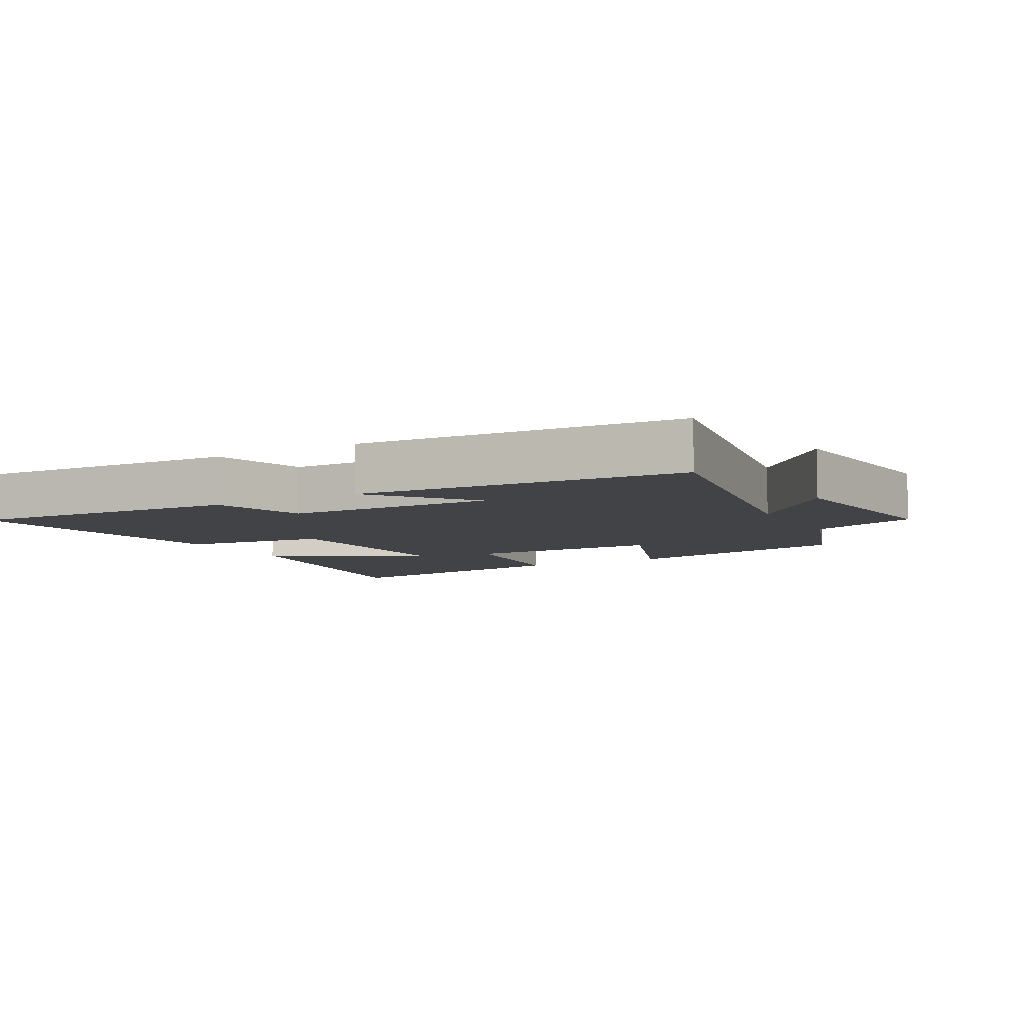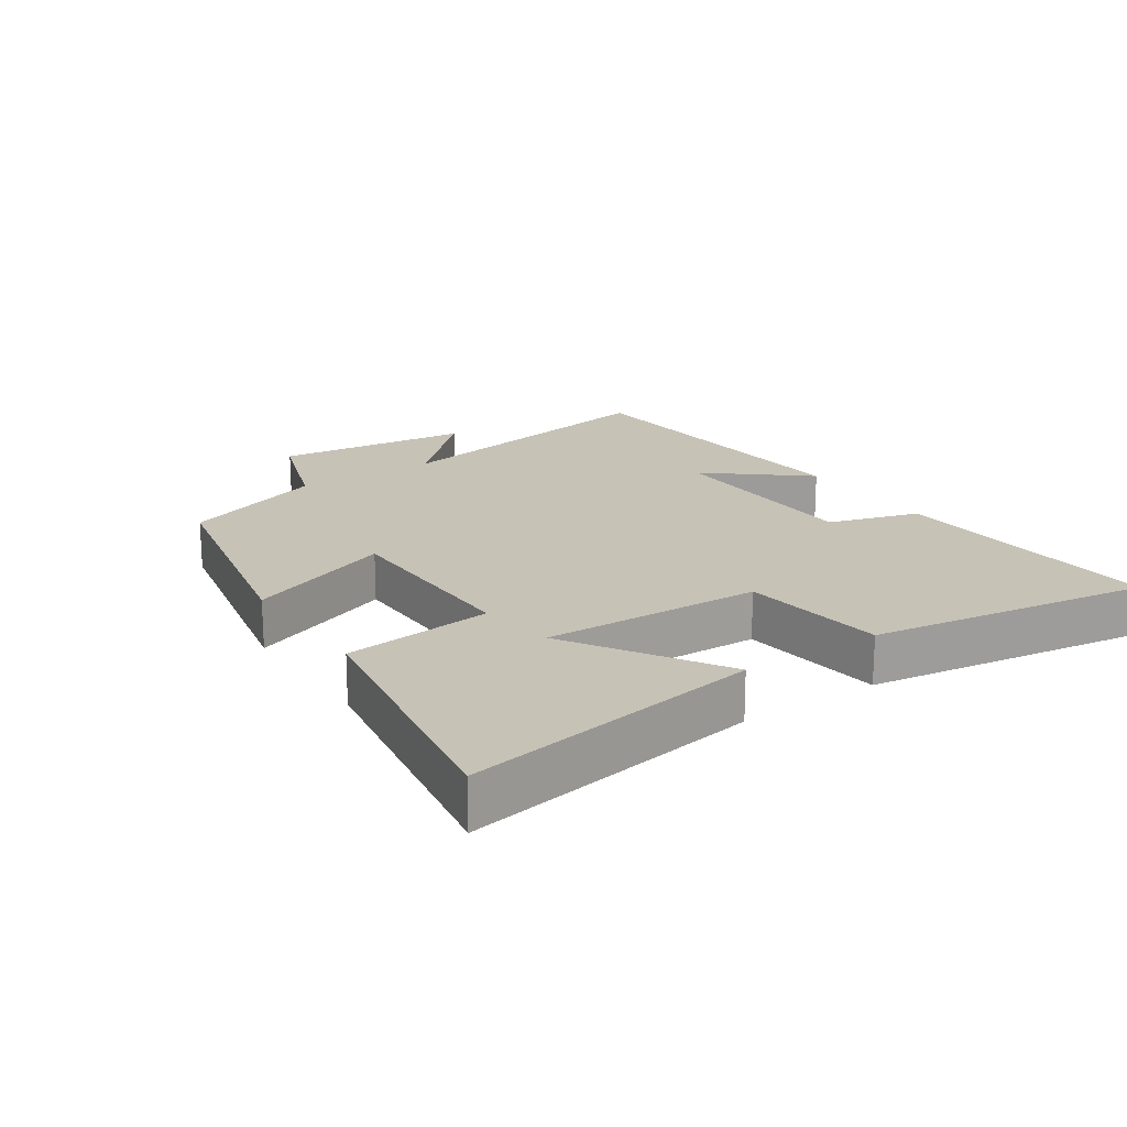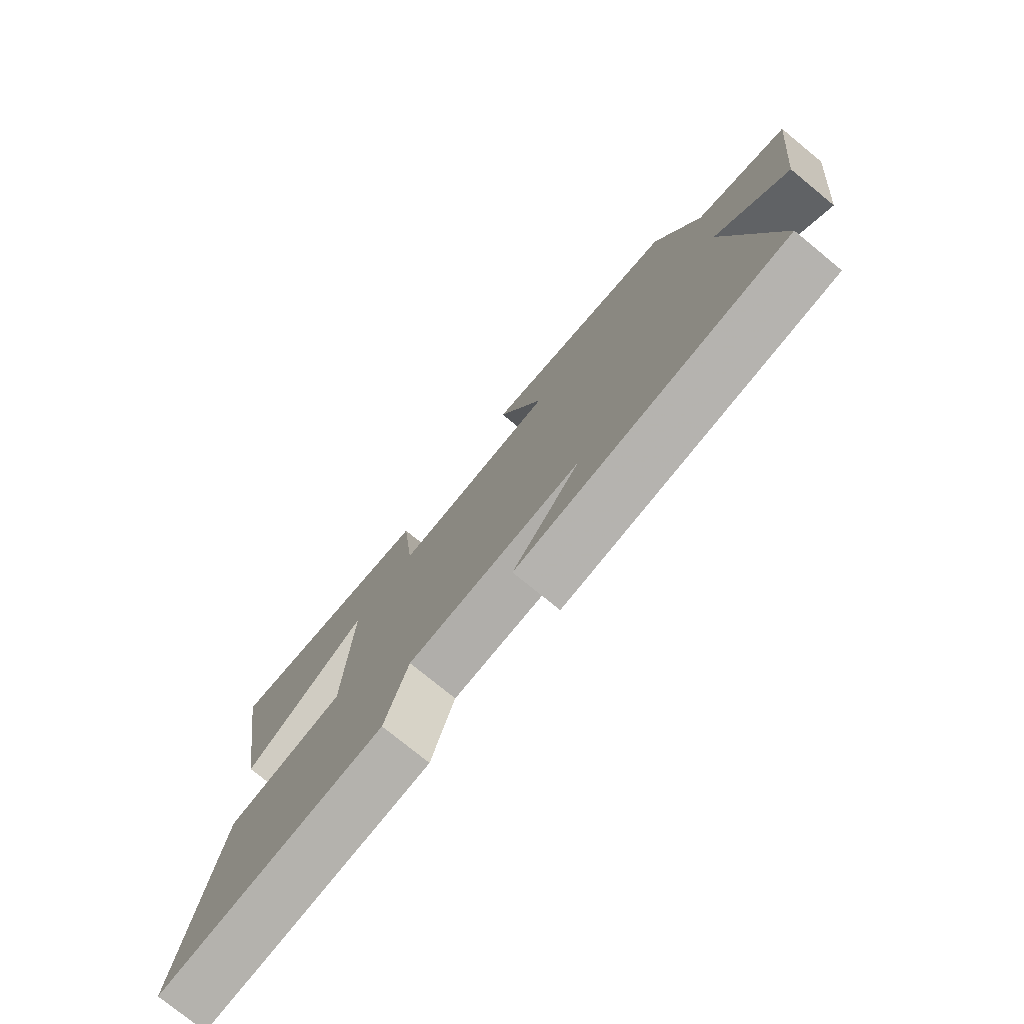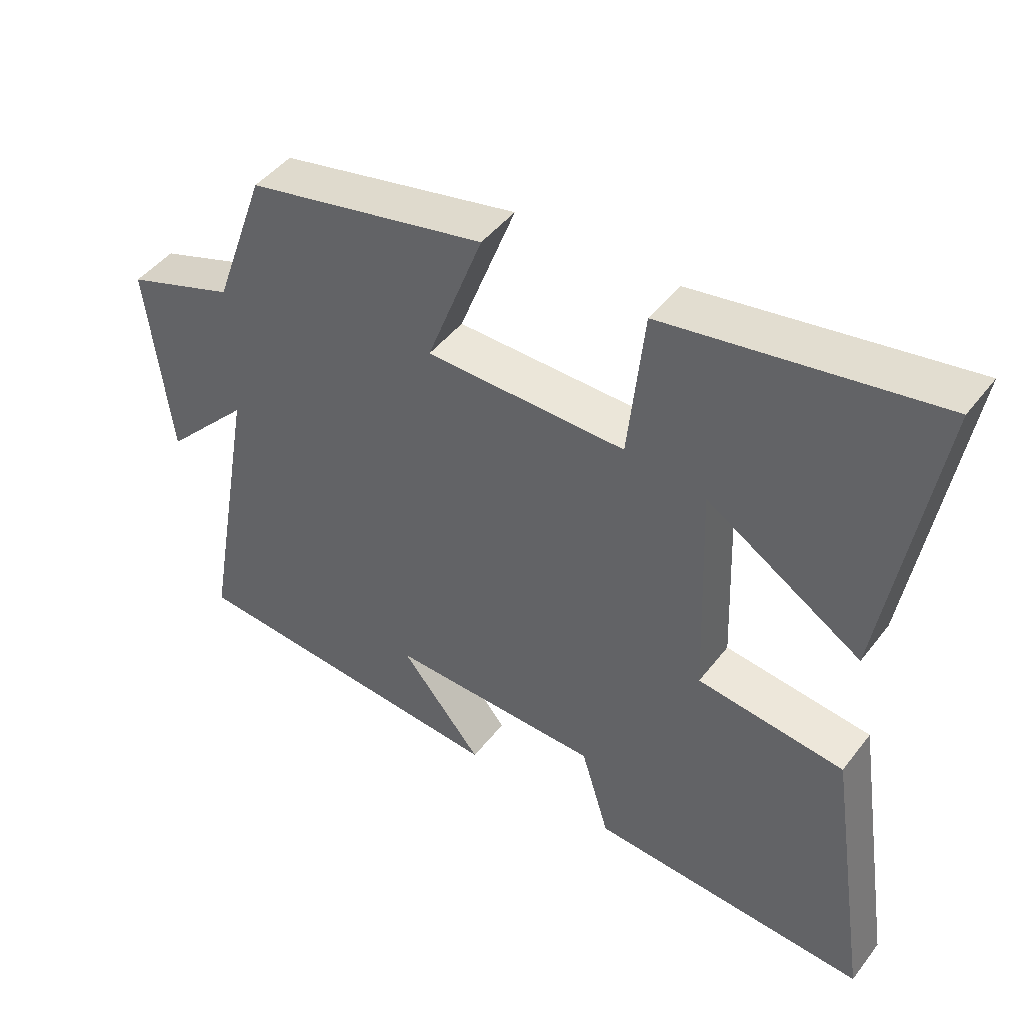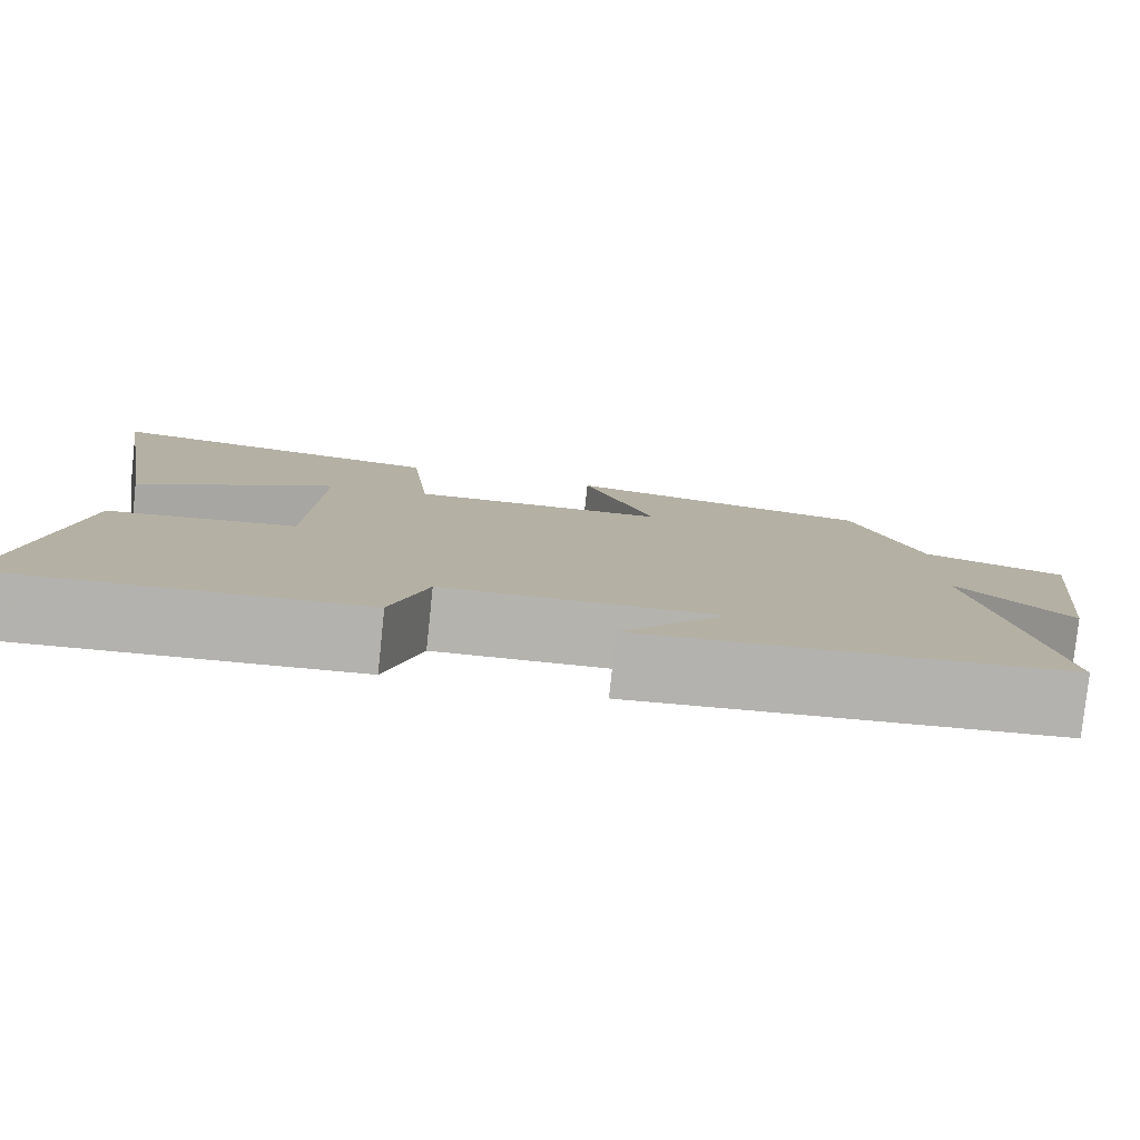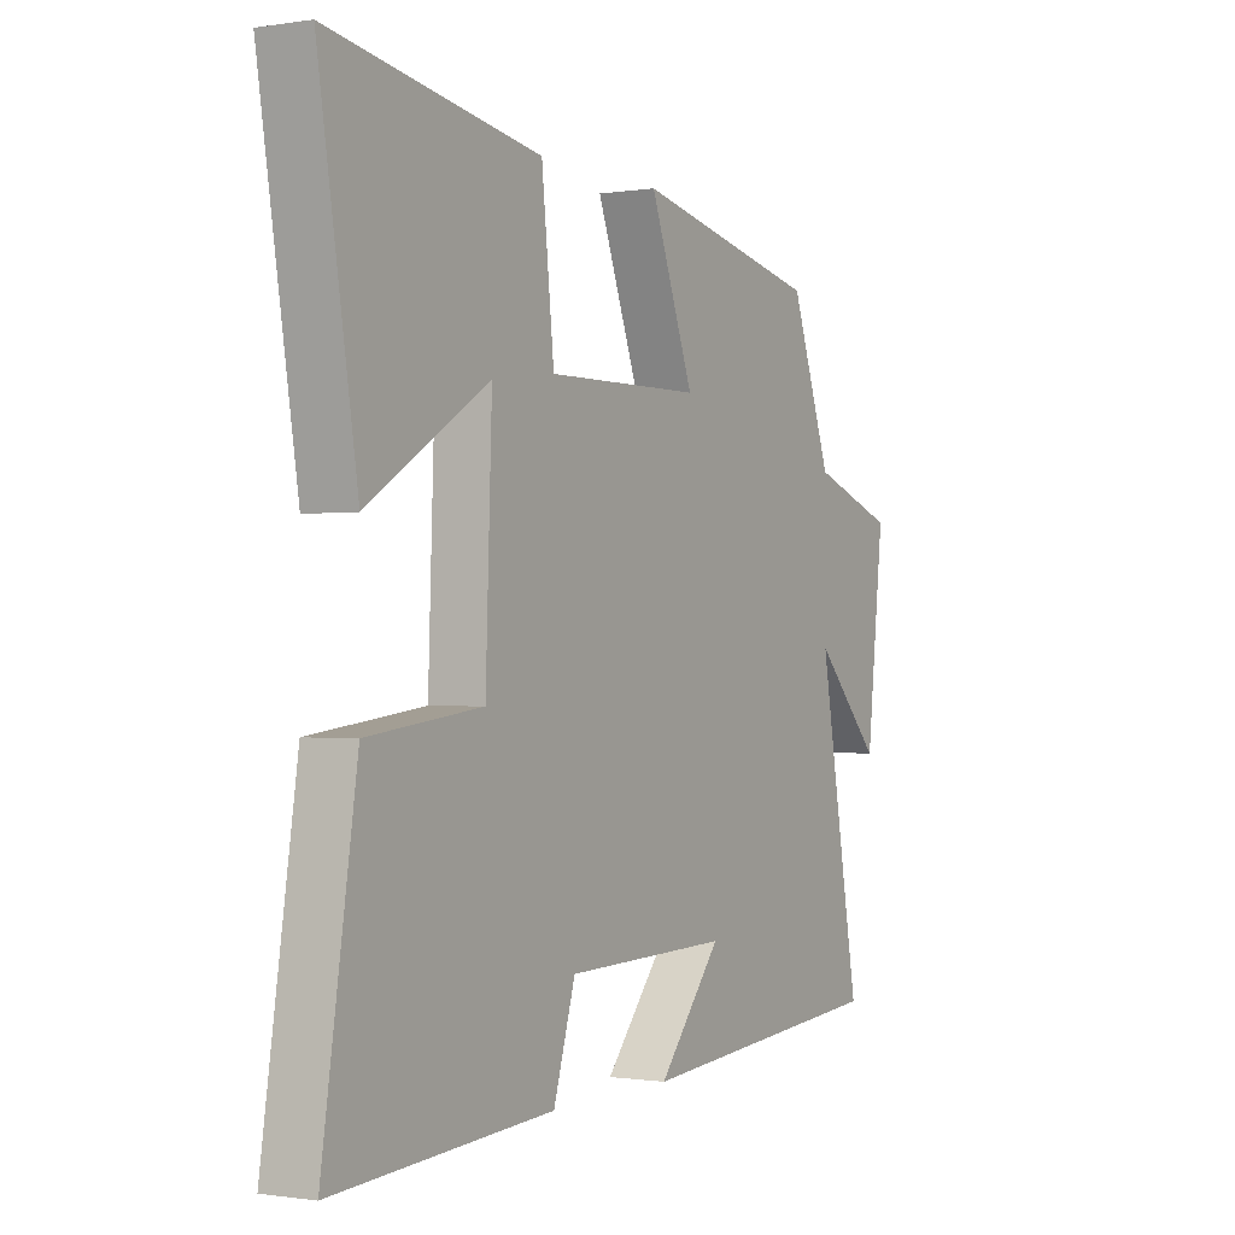
<metadata>
{"format":"obj","ext":"obj","renderer":"f3d","projection":"perspective","resolution":1024,"background":"white","views":[{"elev":-7.2,"azim":-150.7,"up":"+Y"},{"elev":19.2,"azim":56.0,"up":"+Y"},{"elev":-76.4,"azim":-129.3,"up":"+Z"},{"elev":45.8,"azim":35.3,"up":"+Z"},{"elev":-79.8,"azim":174.0,"up":"+Z"},{"elev":-0.8,"azim":120.2,"up":"+Z"}]}
</metadata>
<code>
v 0.574 0.07 0.566
v 0.5 0.07 0.113
v 0.269 0.07 0.258
v 0.281 0.07 -0.074
v 0.5 0.07 -0.101
v 0.565 0.07 -0.526
v 0.148 0.07 -0.5
v 0.106 0.07 -0.361
v -0.21 0.07 -0.353
v -0.088 0.07 -0.5
v -0.58 0.07 -0.461
v -0.5 0.07 -0.013
v -0.629 0.07 -0.148
v -0.663 0.07 0.15
v -0.5 0.07 0.207
v -0.422 0.07 0.425
v -0.065 0.07 0.5
v -0.149 0.07 0.278
v 0.149 0.07 0.274
v 0.173 0.07 0.5
v 0.574 0 0.566
v 0.5 0 0.113
v 0.269 0 0.258
v 0.281 0 -0.074
v 0.5 0 -0.101
v 0.565 0 -0.526
v 0.148 0 -0.5
v 0.106 0 -0.361
v -0.21 0 -0.353
v -0.088 0 -0.5
v -0.58 0 -0.461
v -0.5 0 -0.013
v -0.629 0 -0.148
v -0.663 0 0.15
v -0.5 0 0.207
v -0.422 0 0.425
v -0.065 0 0.5
v -0.149 0 0.278
v 0.149 0 0.274
v 0.173 0 0.5
f 19 20 1
f 15 16 17 18
f 15 18 19
f 12 13 14 15
f 12 15 19
f 9 10 11 12
f 8 9 12 19
f 6 7 8
f 5 6 8
f 4 5 8
f 3 4 8 19
f 1 2 3
f 1 3 19
f 21 40 39
f 38 37 36 35
f 39 38 35
f 35 34 33 32
f 39 35 32
f 32 31 30 29
f 39 32 29 28
f 28 27 26
f 28 26 25
f 28 25 24
f 39 28 24 23
f 23 22 21
f 39 23 21
f 1 21 22 2
f 2 22 23 3
f 3 23 24 4
f 4 24 25 5
f 5 25 26 6
f 6 26 27 7
f 7 27 28 8
f 8 28 29 9
f 9 29 30 10
f 10 30 31 11
f 11 31 32 12
f 12 32 33 13
f 13 33 34 14
f 14 34 35 15
f 15 35 36 16
f 16 36 37 17
f 17 37 38 18
f 18 38 39 19
f 19 39 40 20
f 20 40 21 1

</code>
